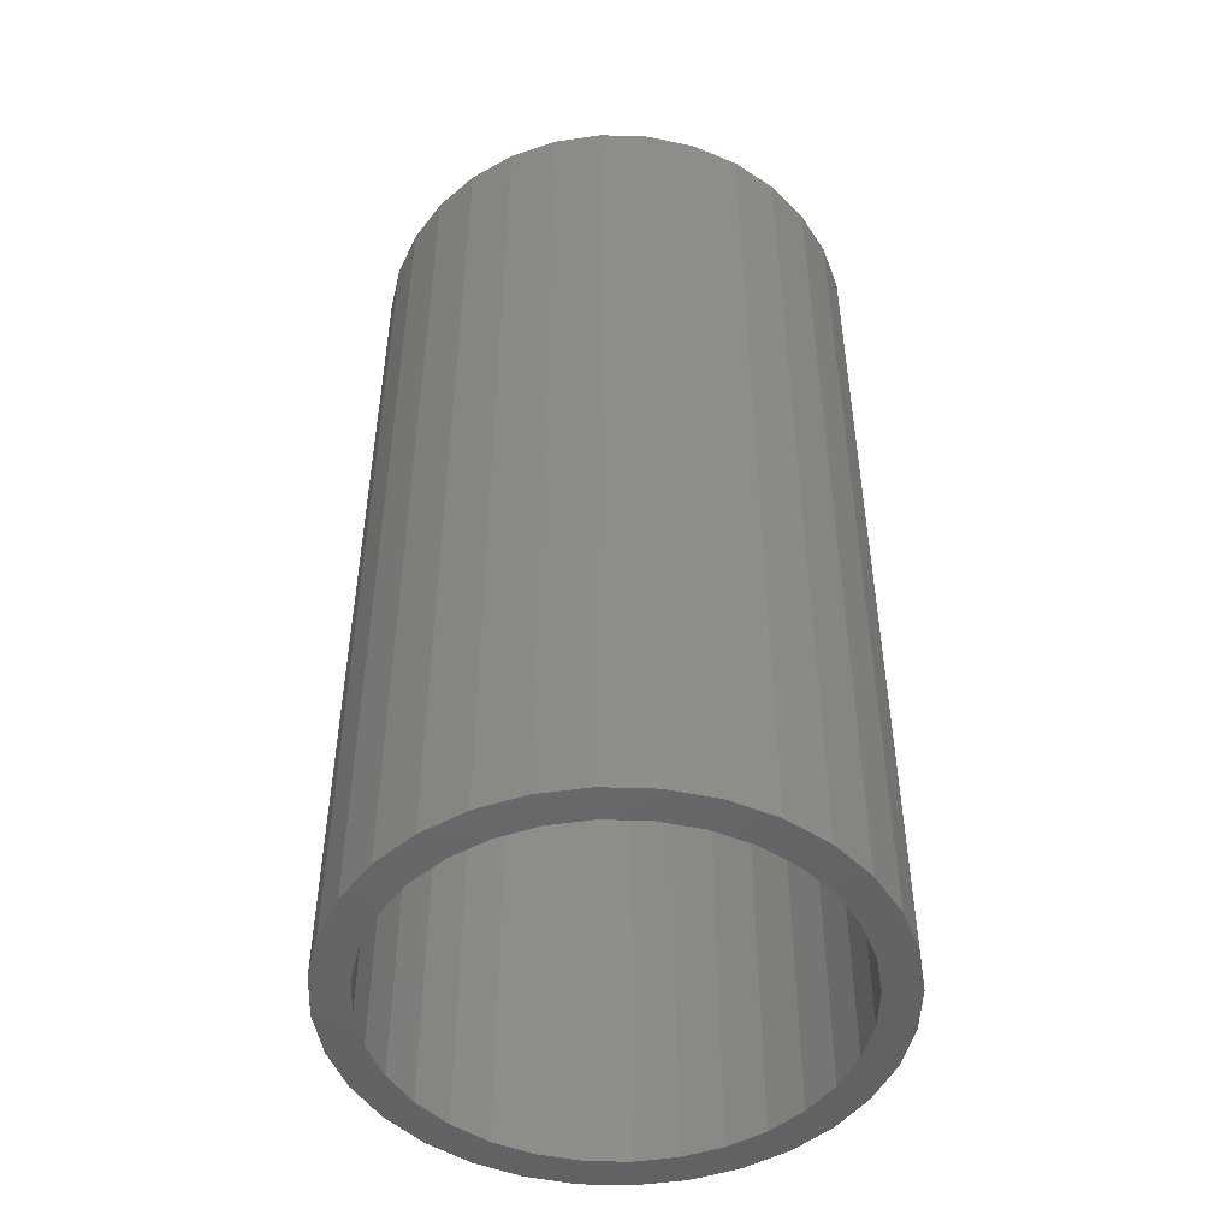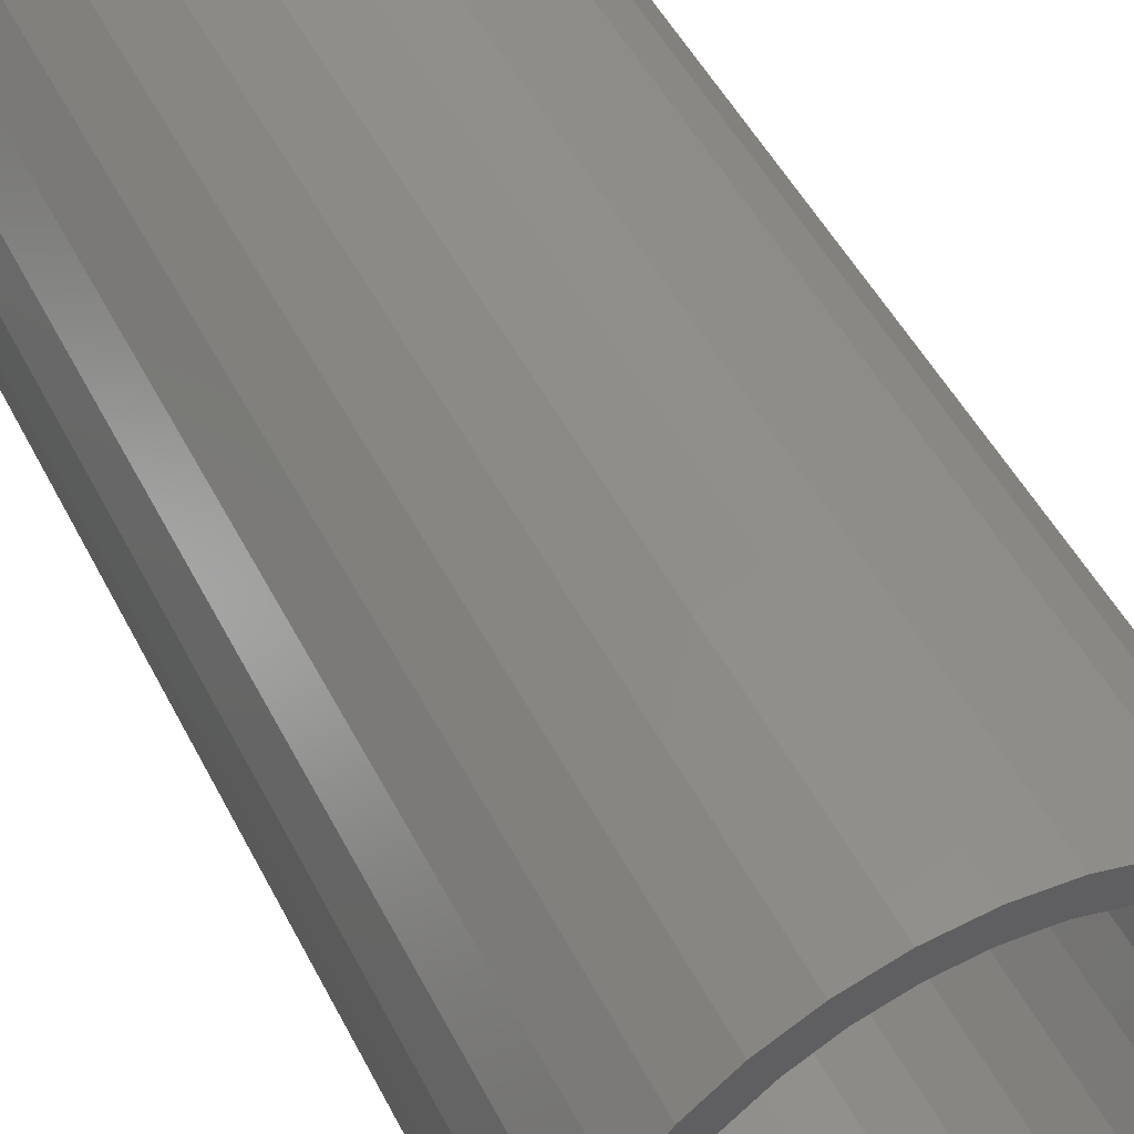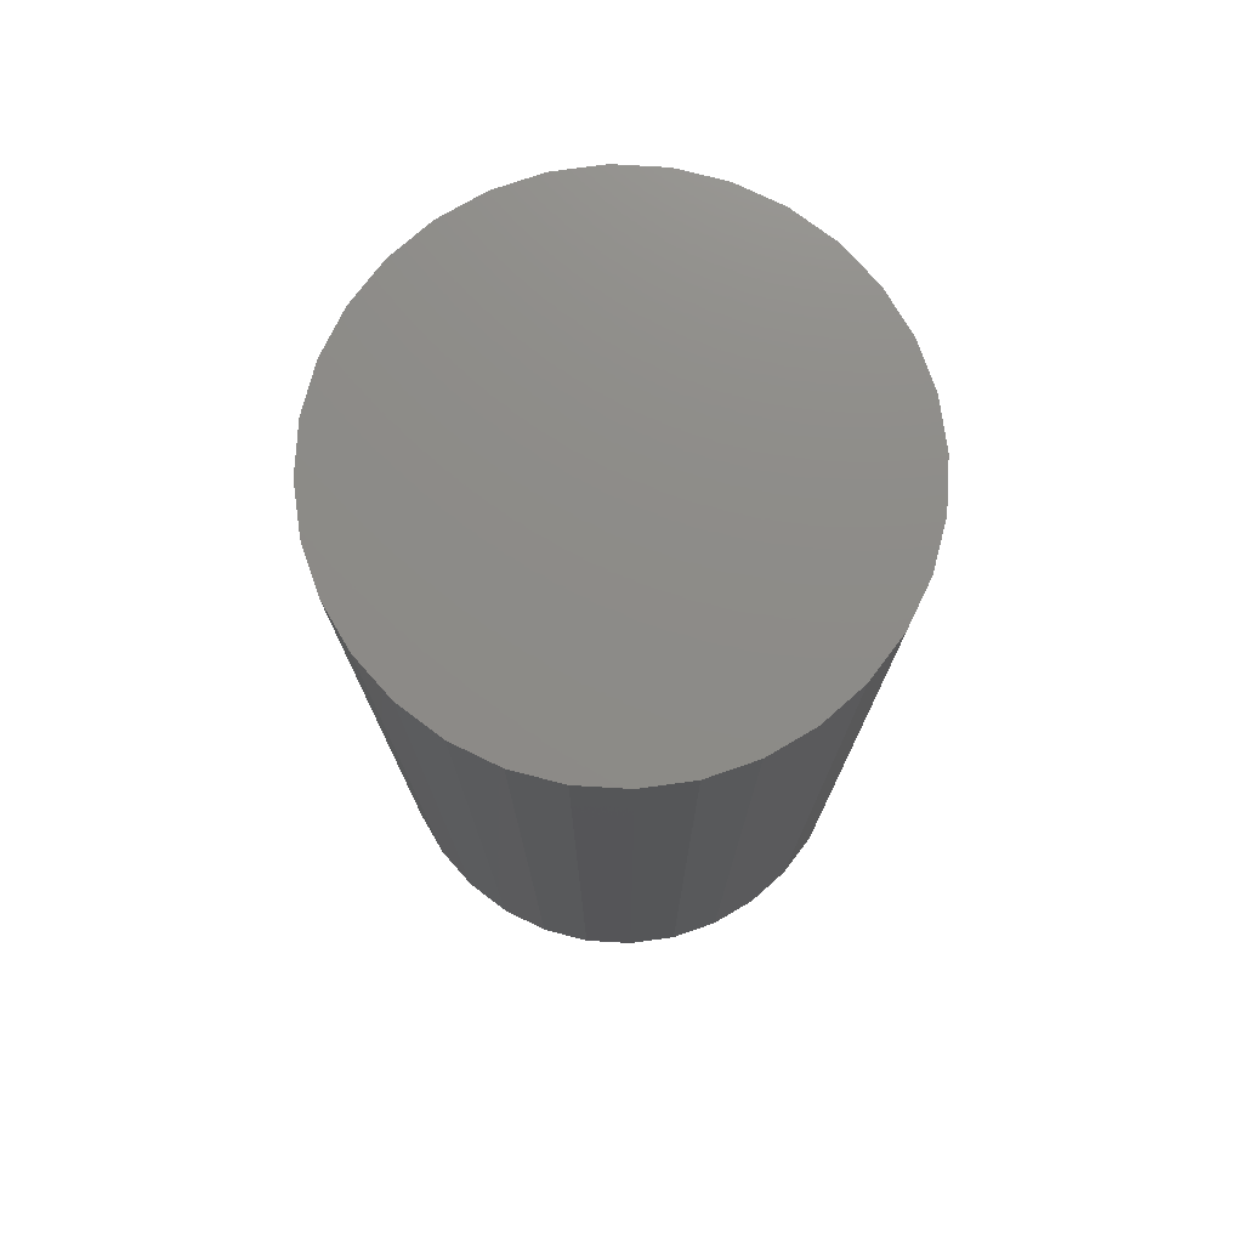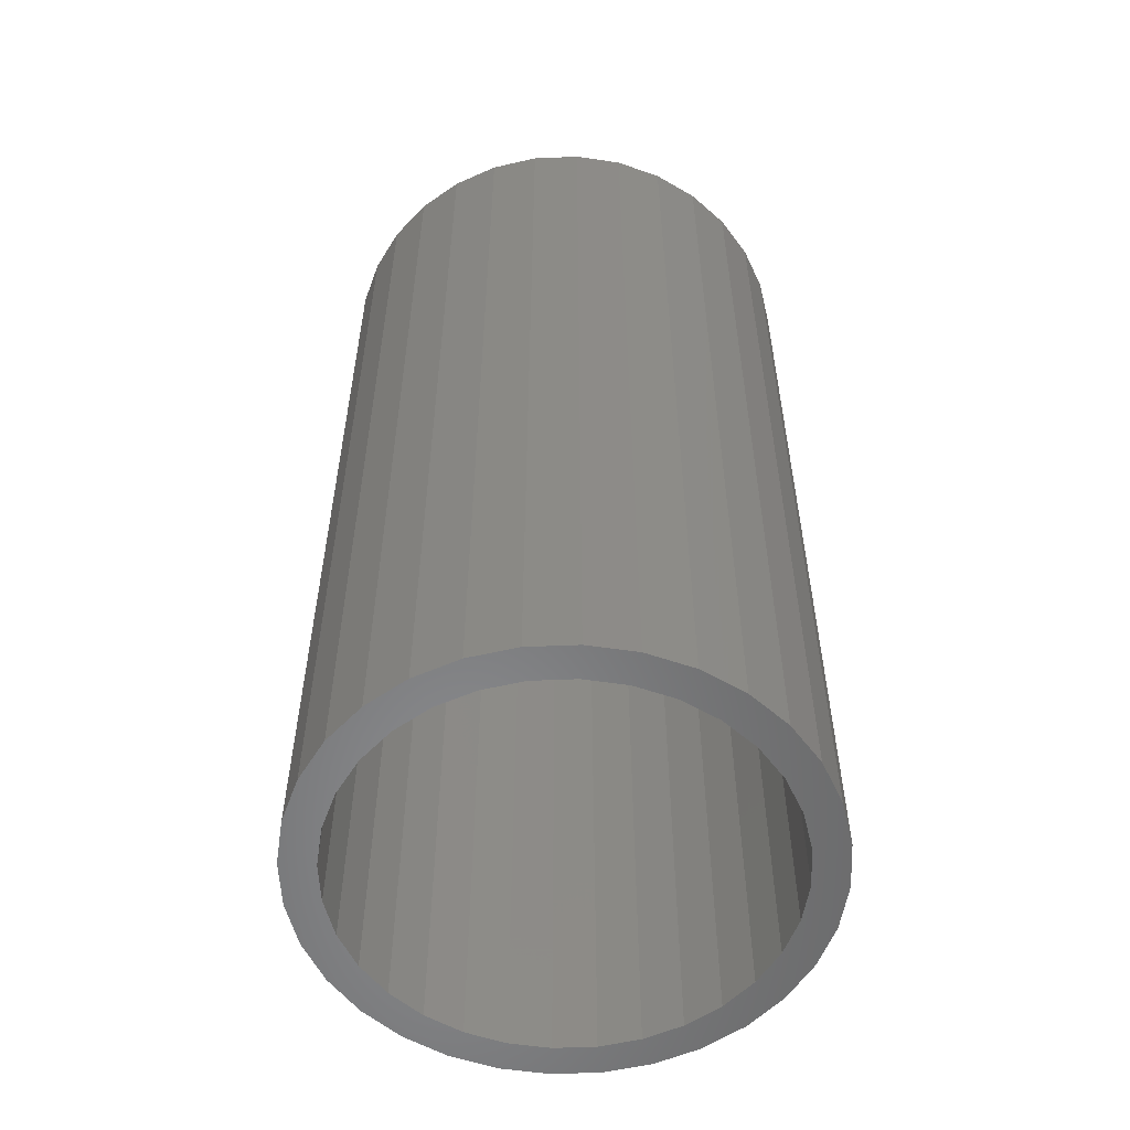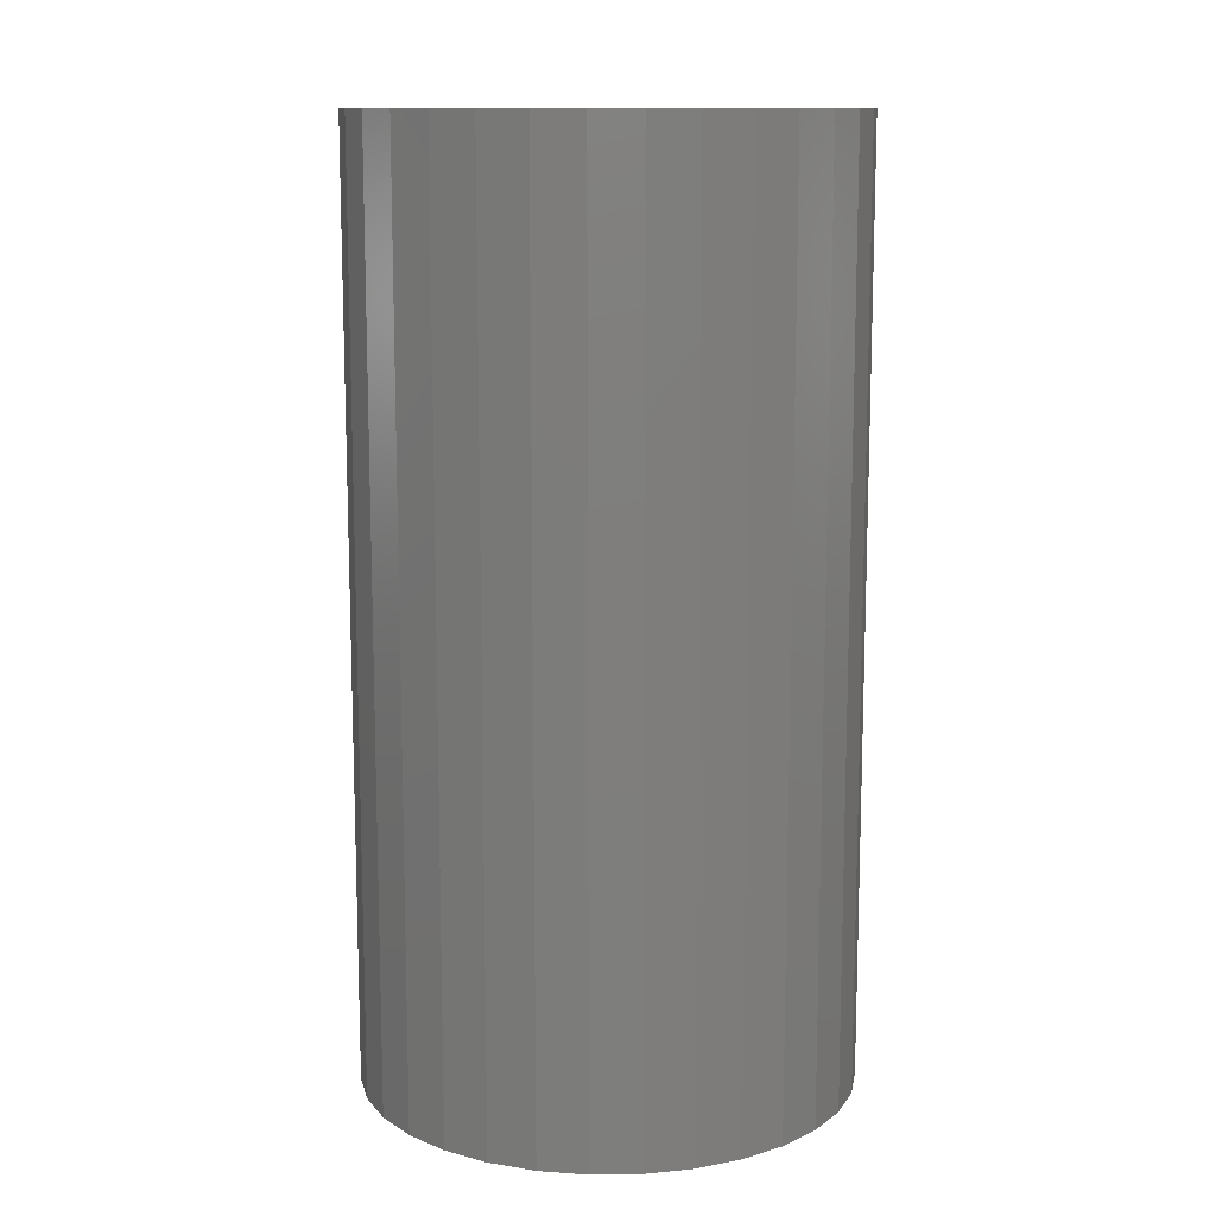
<metadata>
{"format":"stl","ext":"stl","renderer":"f3d","projection":"perspective","resolution":1024,"background":"white","views":[{"elev":-48.7,"azim":59.8,"up":"+Y"},{"elev":49.6,"azim":-26.3,"up":"+Z"},{"elev":75.6,"azim":76.5,"up":"+Y"},{"elev":-55.5,"azim":19.3,"up":"+Y"},{"elev":11.9,"azim":-63.5,"up":"+Y"}]}
</metadata>
<code>
# stl→obj: 128 verts, 252 faces
v 0.2801 6.09e-17 -0.07681
v 0.2801 6.177e-17 -0.06118
v 0.2581 6.042e-17 -0.06335
v 0.237 5.89e-17 -0.06976
v 0.2612 5.974e-17 -0.07867
v 0.2115 5.551e-17 -0.1052
v 0.2262 5.7e-17 -0.09316
v 0.2004 5.551e-17 -0.09418
v 0.1864 5.379e-17 -0.1113
v 0.243 4.847e-17 -0.2635
v 0.2262 4.804e-17 -0.2545
v 0.2175 4.684e-17 -0.2675
v 0.2612 4.918e-17 -0.269
v 0.237 4.734e-17 -0.2779
v 0.2801 5.012e-17 -0.2709
v 0.2581 4.816e-17 -0.2843
v 0.2801 4.926e-17 -0.2865
v 0.3021 6.287e-17 -0.06335
v 0.3232 6.368e-17 -0.06976
v 0.299 6.185e-17 -0.07867
v 0.3427 6.419e-17 -0.08017
v 0.3172 6.255e-17 -0.0842
v 0.334 6.298e-17 -0.09316
v 0.3598 5.551e-17 -0.2535
v 0.3738 5.724e-17 -0.2364
v 0.3487 5.551e-17 -0.2425
v 0.334 5.402e-17 -0.2545
v 0.3427 5.379e-17 -0.2675
v 0.3172 5.26e-17 -0.2635
v 0.299 5.128e-17 -0.269
v 0.3232 5.213e-17 -0.2779
v 0.3021 5.06e-17 -0.2843
v 0.2175 5.724e-17 -0.08017
v 0.243 5.843e-17 -0.0842
v 0.2004 4.667e-17 -0.2535
v 0.2115 4.789e-17 -0.2425
v 0.1864 4.684e-17 -0.2364
v 0.1994 4.804e-17 -0.2278
v 0.176 4.734e-17 -0.217
v 0.1904 4.847e-17 -0.211
v 0.1696 4.816e-17 -0.1958
v 0.1849 4.918e-17 -0.1928
v 0.1674 4.926e-17 -0.1738
v 0.1831 5.012e-17 -0.1738
v 0.1696 5.06e-17 -0.1519
v 0.1849 5.128e-17 -0.1549
v 0.176 5.213e-17 -0.1307
v 0.1904 5.26e-17 -0.1367
v 0.1994 5.402e-17 -0.1199
v 0.3598 6.436e-17 -0.09418
v 0.3487 6.313e-17 -0.1052
v 0.3738 6.419e-17 -0.1113
v 0.3608 6.298e-17 -0.1199
v 0.3842 6.368e-17 -0.1307
v 0.3698 6.255e-17 -0.1367
v 0.3906 6.287e-17 -0.1519
v 0.3753 6.185e-17 -0.1549
v 0.3928 6.177e-17 -0.1738
v 0.3771 6.09e-17 -0.1738
v 0.3906 6.042e-17 -0.1958
v 0.3753 5.974e-17 -0.1928
v 0.3842 5.89e-17 -0.217
v 0.3698 5.843e-17 -0.211
v 0.3608 5.7e-17 -0.2278
v 0.2801 0.4141 -0.07681
v 0.2612 0.4141 -0.07867
v 0.243 0.4141 -0.0842
v 0.2262 0.4141 -0.09316
v 0.2115 0.4141 -0.1052
v 0.1994 0.4141 -0.1199
v 0.1904 0.4141 -0.1367
v 0.1849 0.4141 -0.1549
v 0.1831 0.4141 -0.1738
v 0.299 0.4141 -0.07867
v 0.3172 0.4141 -0.0842
v 0.334 0.4141 -0.09316
v 0.3487 0.4141 -0.1052
v 0.3608 0.4141 -0.1199
v 0.3698 0.4141 -0.1367
v 0.3753 0.4141 -0.1549
v 0.3771 0.4141 -0.1738
v 0.2801 0.4141 -0.2709
v 0.299 0.4141 -0.269
v 0.3172 0.4141 -0.2635
v 0.334 0.4141 -0.2545
v 0.3487 0.4141 -0.2425
v 0.3608 0.4141 -0.2278
v 0.3698 0.4141 -0.211
v 0.3753 0.4141 -0.1928
v 0.2612 0.4141 -0.269
v 0.243 0.4141 -0.2635
v 0.2262 0.4141 -0.2545
v 0.2115 0.4141 -0.2425
v 0.1994 0.4141 -0.2278
v 0.1904 0.4141 -0.211
v 0.1849 0.4141 -0.1928
v 0.2801 0.4297 -0.06118
v 0.3021 0.4297 -0.06335
v 0.2581 0.4297 -0.06335
v 0.237 0.4297 -0.06976
v 0.3232 0.4297 -0.06976
v 0.2175 0.4297 -0.08017
v 0.3427 0.4297 -0.08017
v 0.3232 0.4297 -0.2779
v 0.237 0.4297 -0.2779
v 0.3427 0.4297 -0.2675
v 0.2581 0.4297 -0.2843
v 0.3021 0.4297 -0.2843
v 0.2801 0.4297 -0.2865
v 0.2175 0.4297 -0.2675
v 0.2004 0.4297 -0.2535
v 0.3598 0.4297 -0.2535
v 0.1864 0.4297 -0.2364
v 0.3738 0.4297 -0.2364
v 0.176 0.4297 -0.217
v 0.3842 0.4297 -0.217
v 0.1696 0.4297 -0.1958
v 0.3906 0.4297 -0.1958
v 0.1674 0.4297 -0.1738
v 0.3928 0.4297 -0.1738
v 0.1696 0.4297 -0.1519
v 0.3906 0.4297 -0.1519
v 0.176 0.4297 -0.1307
v 0.3842 0.4297 -0.1307
v 0.1864 0.4297 -0.1113
v 0.3738 0.4297 -0.1113
v 0.2004 0.4297 -0.09418
v 0.3598 0.4297 -0.09418
f 1 2 3
f 1 3 4
f 5 1 4
f 6 7 8
f 8 9 6
f 10 11 12
f 10 12 13
f 13 12 14
f 15 13 14
f 15 14 16
f 15 16 17
f 18 2 1
f 1 19 18
f 19 1 20
f 19 20 21
f 21 20 22
f 21 22 23
f 24 25 26
f 26 27 24
f 28 24 27
f 28 27 29
f 29 30 28
f 31 28 30
f 31 30 15
f 32 31 15
f 15 17 32
f 33 8 7
f 33 7 34
f 33 34 5
f 33 5 4
f 12 11 35
f 35 11 36
f 35 36 37
f 37 36 38
f 37 38 39
f 39 38 40
f 39 40 41
f 41 40 42
f 41 42 43
f 43 42 44
f 43 44 45
f 45 44 46
f 45 46 47
f 47 46 48
f 47 48 9
f 9 48 49
f 9 49 6
f 21 23 50
f 50 23 51
f 50 51 52
f 52 51 53
f 52 53 54
f 54 53 55
f 54 55 56
f 56 55 57
f 56 57 58
f 58 57 59
f 58 59 60
f 60 59 61
f 60 61 62
f 62 61 63
f 62 63 25
f 25 63 64
f 25 64 26
f 65 5 66
f 66 5 34
f 66 34 67
f 67 34 7
f 67 7 68
f 68 7 6
f 68 6 69
f 69 6 49
f 69 49 70
f 70 49 48
f 70 48 71
f 71 48 46
f 71 46 72
f 72 46 44
f 72 44 73
f 5 65 1
f 1 65 74
f 1 74 20
f 20 74 75
f 20 75 22
f 22 75 76
f 22 76 23
f 23 76 77
f 23 77 51
f 51 77 78
f 51 78 53
f 53 78 79
f 53 79 55
f 55 79 80
f 55 80 57
f 57 80 81
f 57 81 59
f 82 30 83
f 83 30 29
f 83 29 84
f 84 29 27
f 84 27 85
f 85 27 26
f 85 26 86
f 86 26 64
f 86 64 87
f 87 64 63
f 87 63 88
f 88 63 61
f 88 61 89
f 89 61 59
f 89 59 81
f 30 82 15
f 15 82 90
f 15 90 13
f 13 90 91
f 13 91 10
f 10 91 92
f 10 92 11
f 11 92 93
f 11 93 36
f 36 93 94
f 36 94 38
f 38 94 95
f 38 95 40
f 40 95 96
f 40 96 42
f 42 96 73
f 42 73 44
f 66 74 65
f 74 66 67
f 74 67 75
f 75 67 68
f 75 68 76
f 85 91 84
f 84 91 90
f 84 90 83
f 83 90 82
f 76 68 77
f 77 68 69
f 77 69 78
f 78 69 70
f 78 70 79
f 79 70 71
f 79 71 80
f 80 71 72
f 80 72 81
f 81 72 73
f 81 73 89
f 89 73 96
f 89 96 88
f 88 96 95
f 88 95 87
f 87 95 94
f 87 94 86
f 86 94 93
f 86 93 85
f 85 93 92
f 85 92 91
f 97 98 99
f 100 99 98
f 101 100 98
f 102 100 101
f 103 102 101
f 104 105 106
f 107 105 104
f 108 107 104
f 109 107 108
f 105 110 106
f 106 110 111
f 106 111 112
f 112 111 113
f 112 113 114
f 114 113 115
f 114 115 116
f 116 115 117
f 116 117 118
f 118 117 119
f 118 119 120
f 120 119 121
f 120 121 122
f 122 121 123
f 122 123 124
f 124 123 125
f 124 125 126
f 126 125 127
f 126 127 128
f 128 127 102
f 128 102 103
f 120 58 118
f 118 58 60
f 118 60 116
f 116 60 62
f 116 62 114
f 114 62 25
f 114 25 112
f 112 25 24
f 112 24 106
f 106 24 28
f 106 28 104
f 104 28 31
f 104 31 108
f 108 31 32
f 108 32 109
f 109 32 17
f 109 17 107
f 107 17 16
f 107 16 105
f 105 16 14
f 105 14 110
f 110 14 12
f 110 12 111
f 111 12 35
f 111 35 113
f 113 35 37
f 113 37 115
f 115 37 39
f 115 39 117
f 117 39 41
f 117 41 119
f 119 41 43
f 119 43 121
f 121 43 45
f 121 45 123
f 123 45 47
f 123 47 125
f 125 47 9
f 125 9 127
f 127 9 8
f 127 8 102
f 102 8 33
f 102 33 100
f 100 33 4
f 100 4 99
f 99 4 3
f 99 3 97
f 97 3 2
f 97 2 98
f 98 2 18
f 98 18 101
f 101 18 19
f 101 19 103
f 103 19 21
f 103 21 128
f 128 21 50
f 128 50 126
f 126 50 52
f 126 52 124
f 124 52 54
f 124 54 122
f 122 54 56
f 122 56 120
f 120 56 58

</code>
